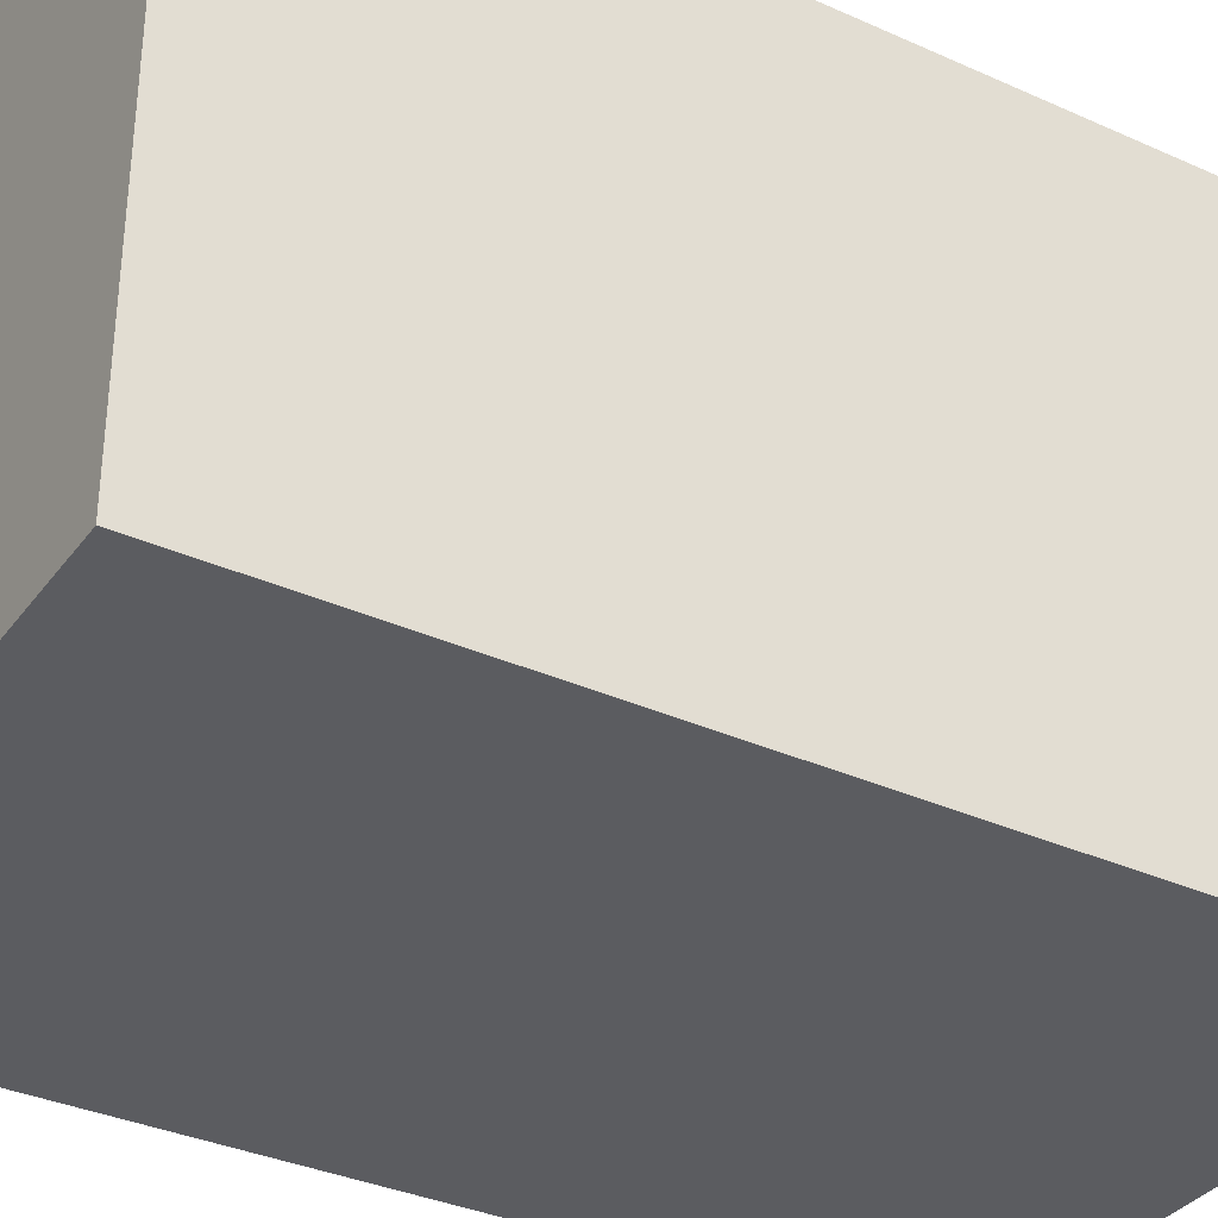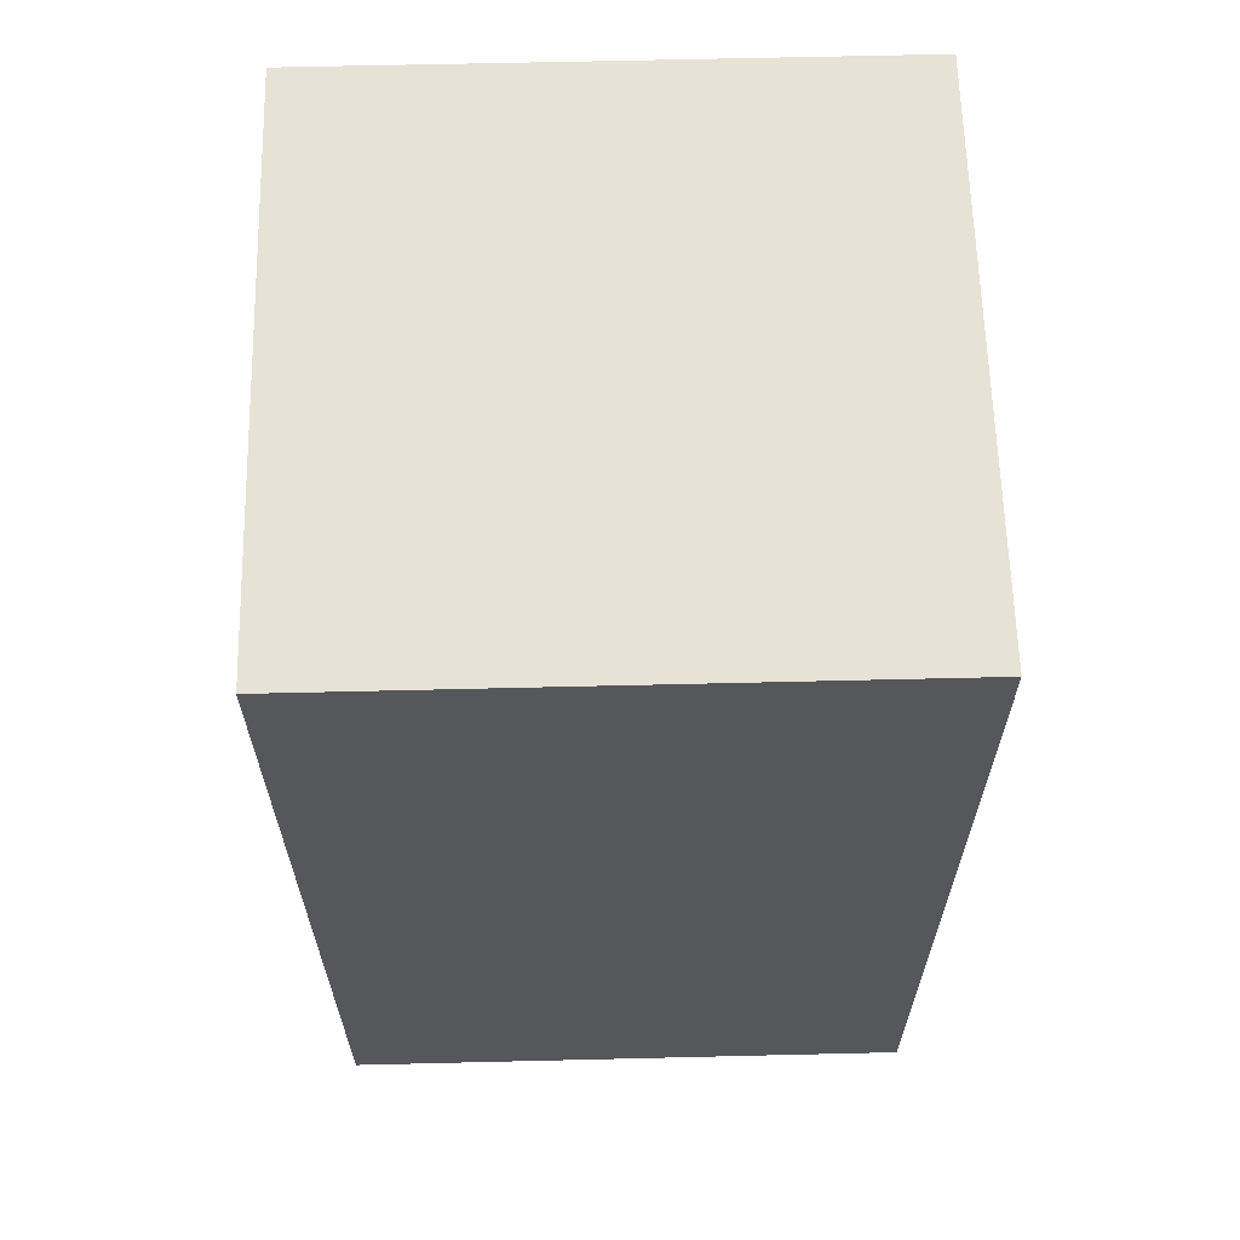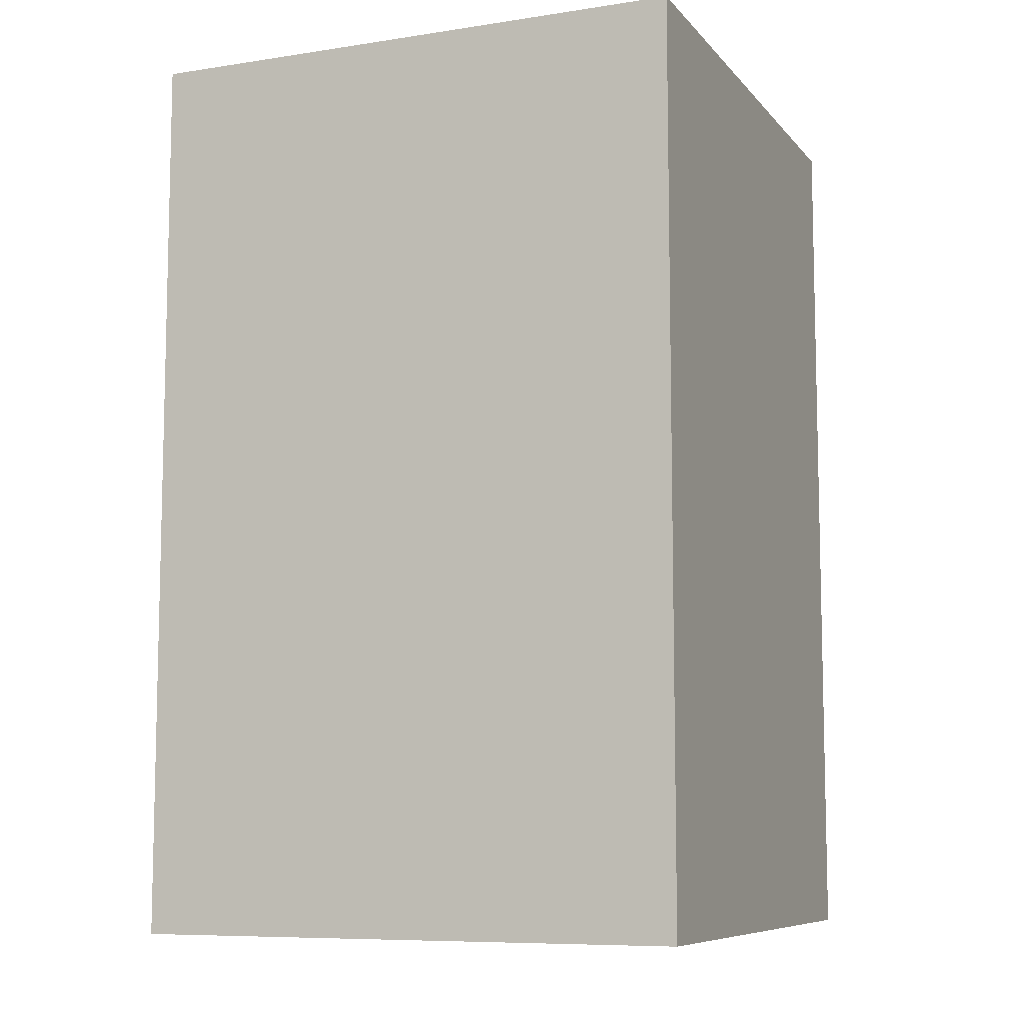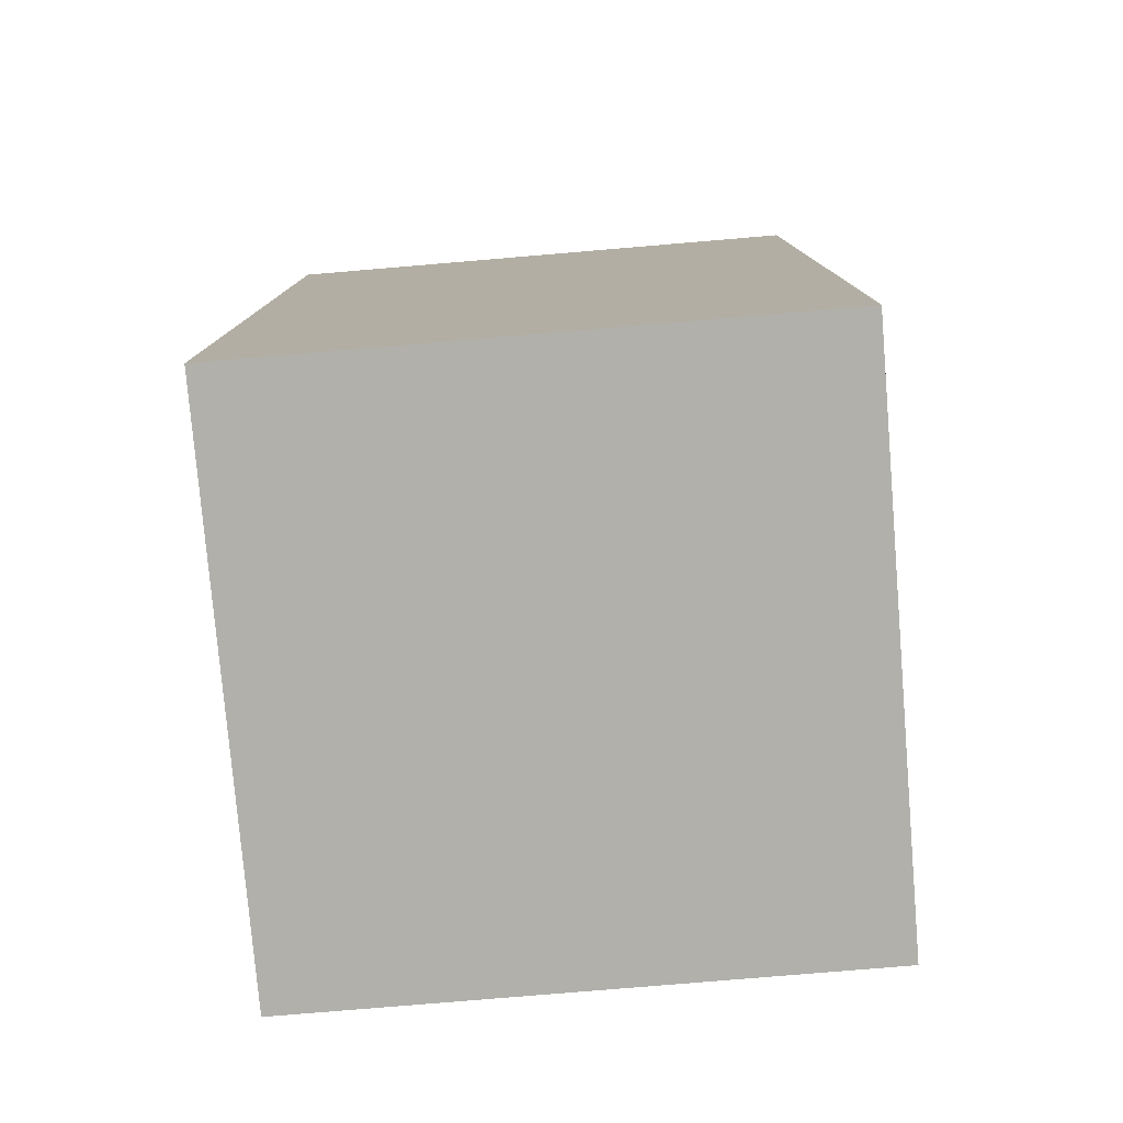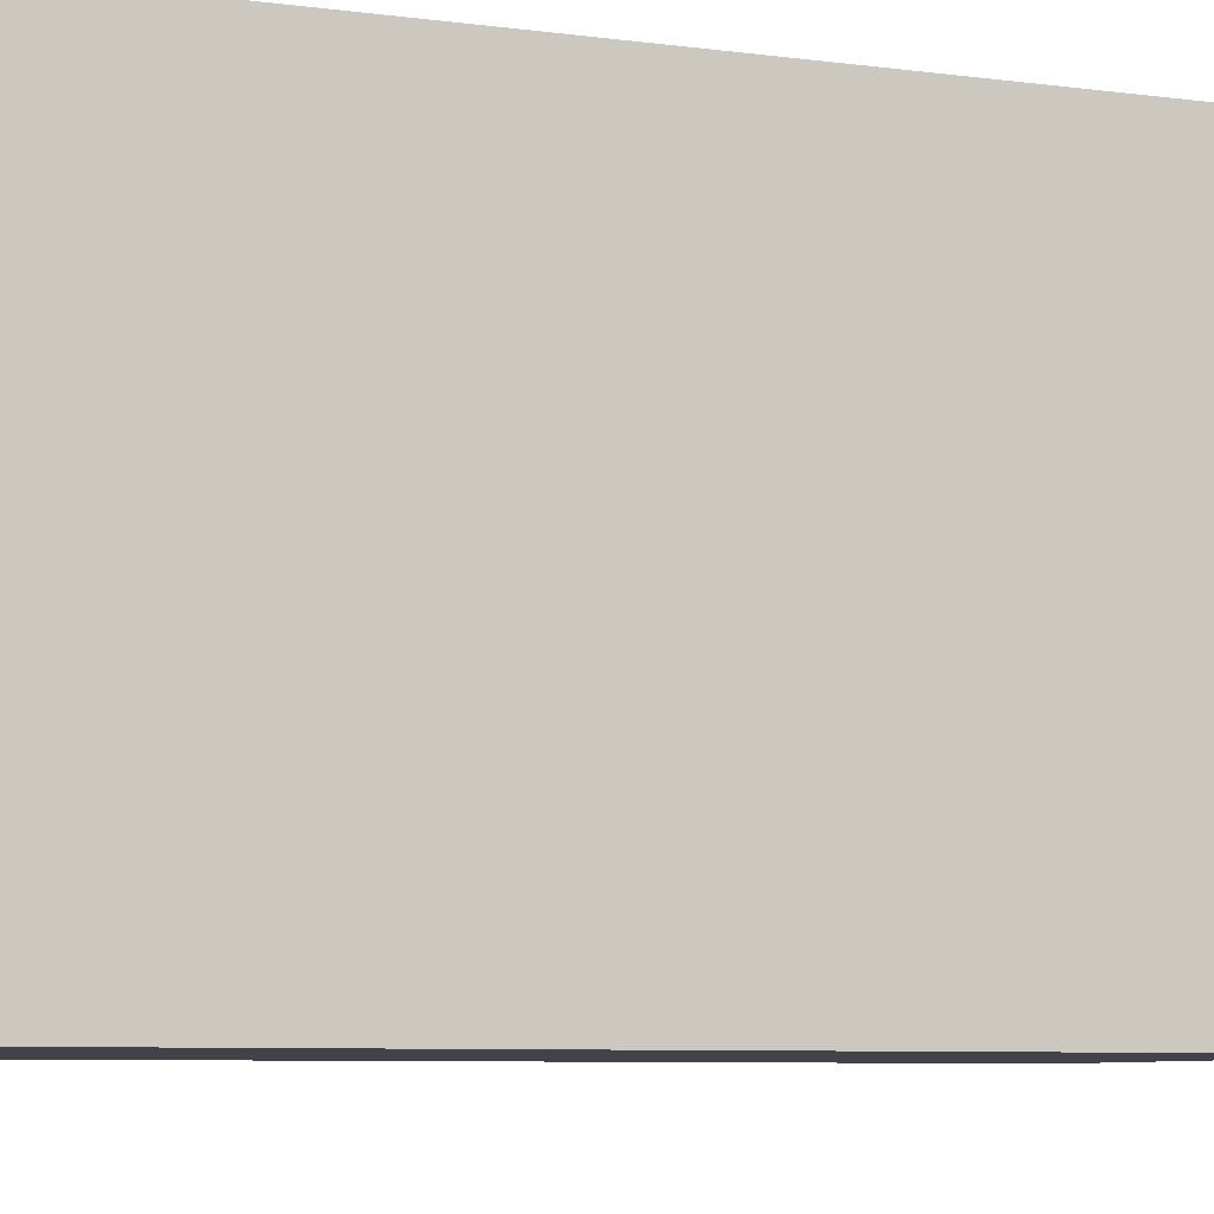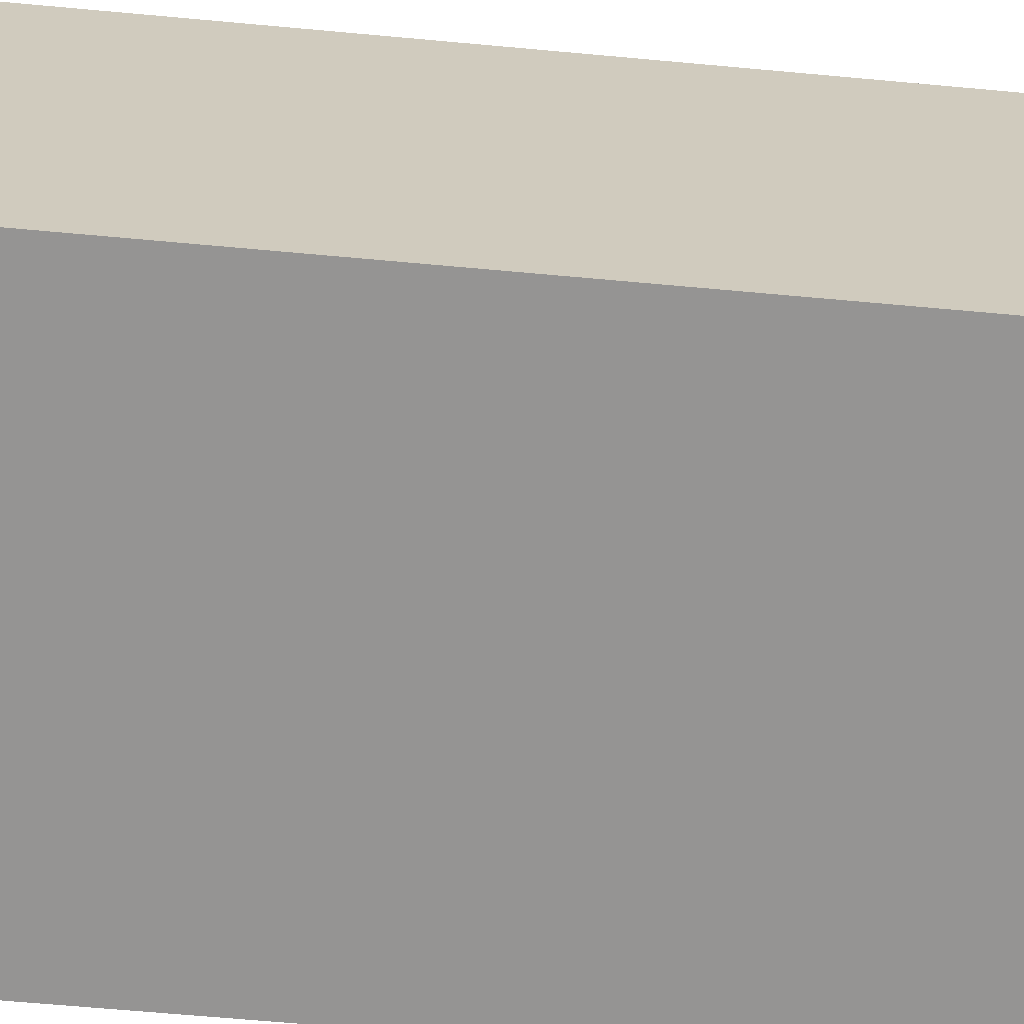
<metadata>
{"format":"obj","ext":"obj","renderer":"f3d","projection":"perspective","resolution":1024,"background":"white","views":[{"elev":-34.7,"azim":-121.1,"up":"+Z"},{"elev":63.4,"azim":178.6,"up":"+Y"},{"elev":-8.4,"azim":-157.4,"up":"+Y"},{"elev":-78.4,"azim":-175.2,"up":"+Y"},{"elev":-7.6,"azim":69.6,"up":"+Z"},{"elev":-67.2,"azim":-95.2,"up":"+Z"}]}
</metadata>
<code>
o Cube_Cube.016
v -0.5907 0 0.5907
v -0.5907 1.92 0.5907
v -0.5907 0 -0.5907
v -0.5907 1.92 -0.5907
v 0.5907 0 0.5907
v 0.5907 1.92 0.5907
v 0.5907 0 -0.5907
v 0.5907 1.92 -0.5907
f 1 2 4 3
f 3 4 8 7
f 7 8 6 5
f 5 6 2 1
f 3 7 5 1
f 8 4 2 6

</code>
